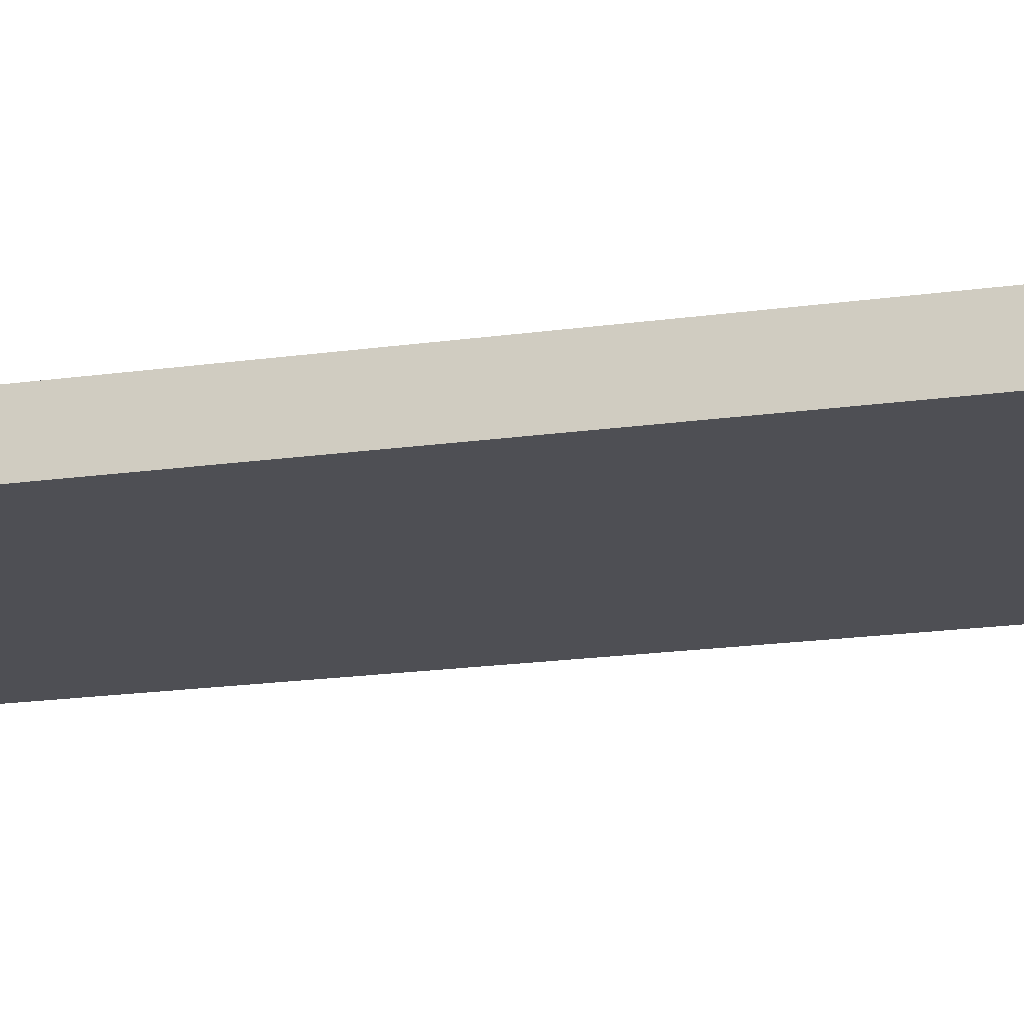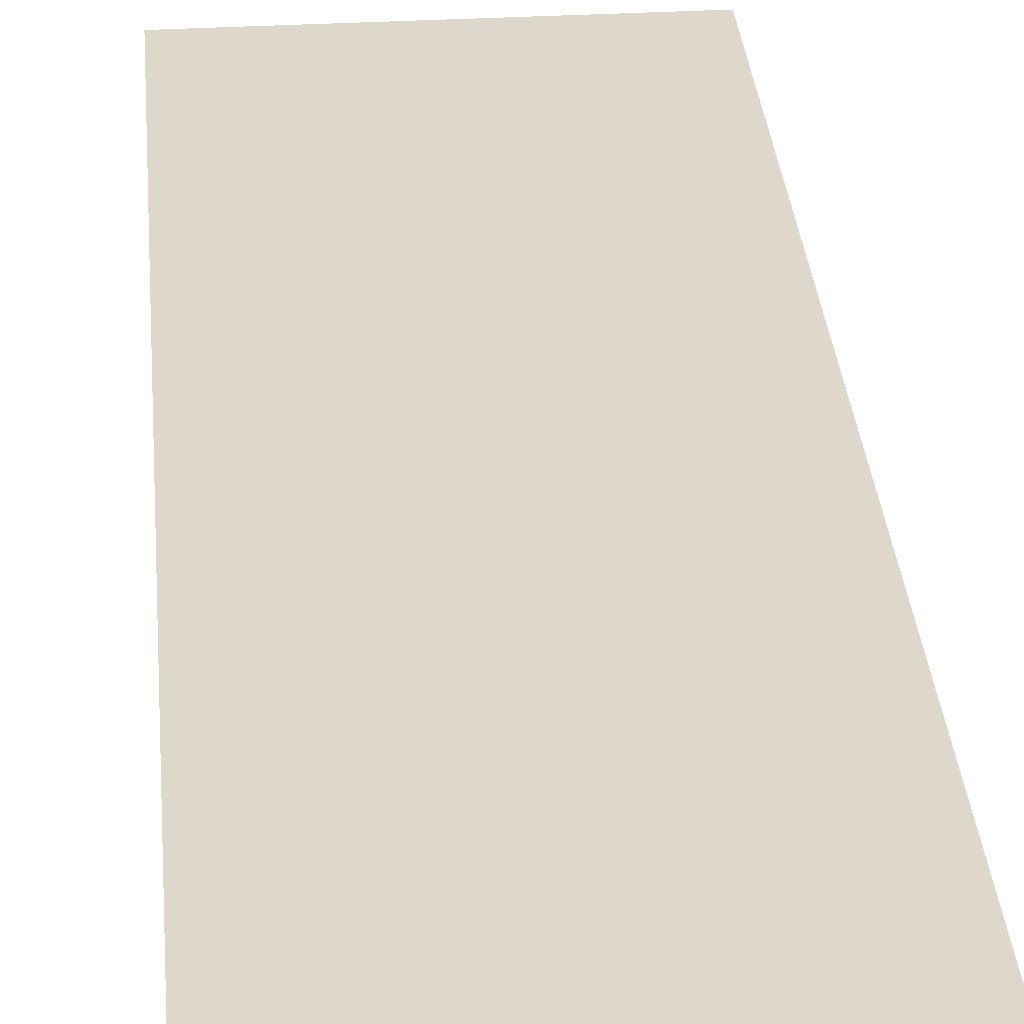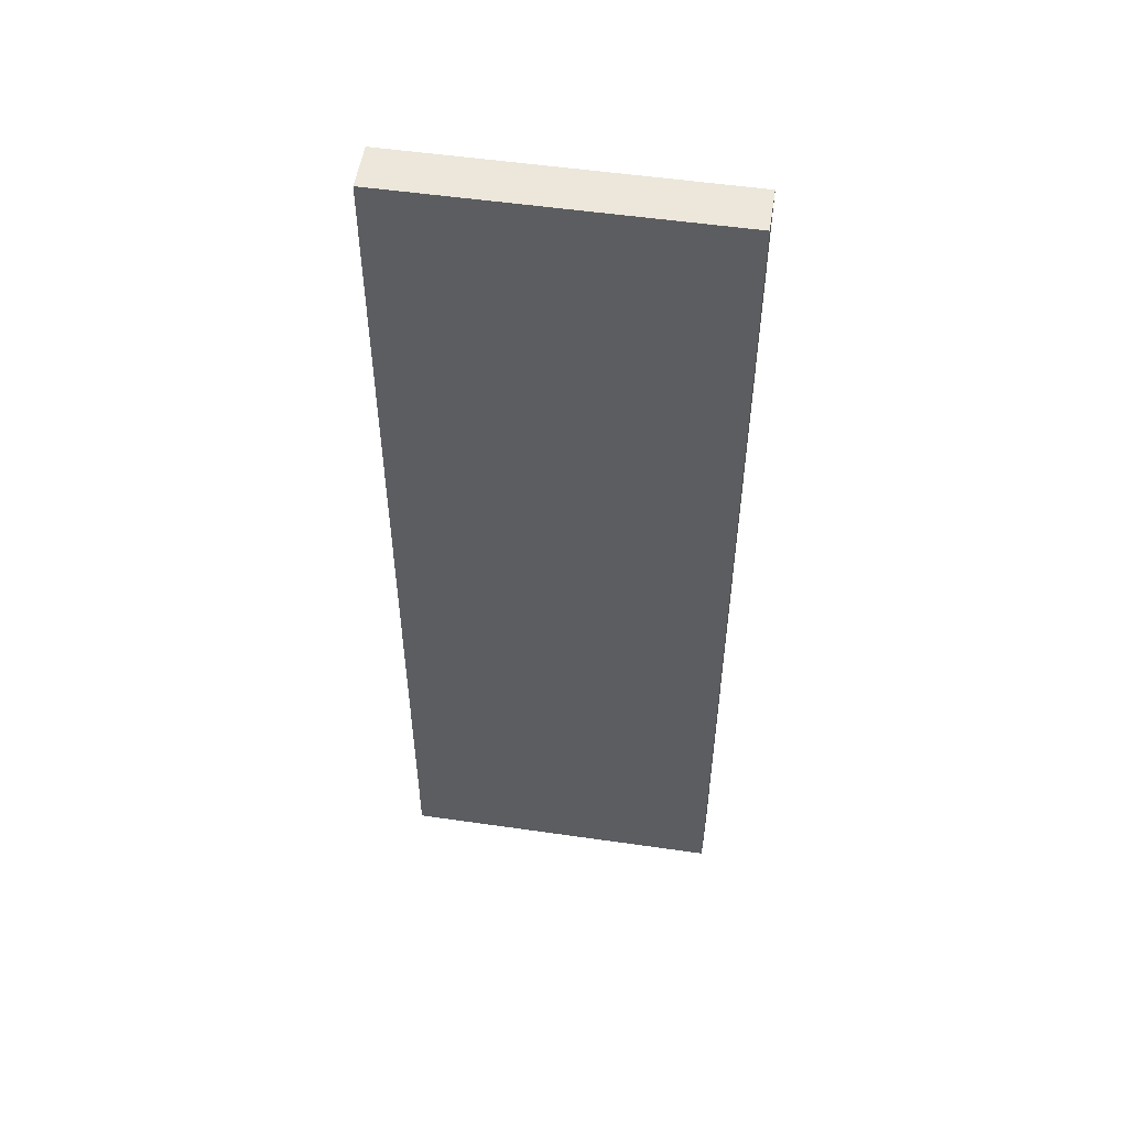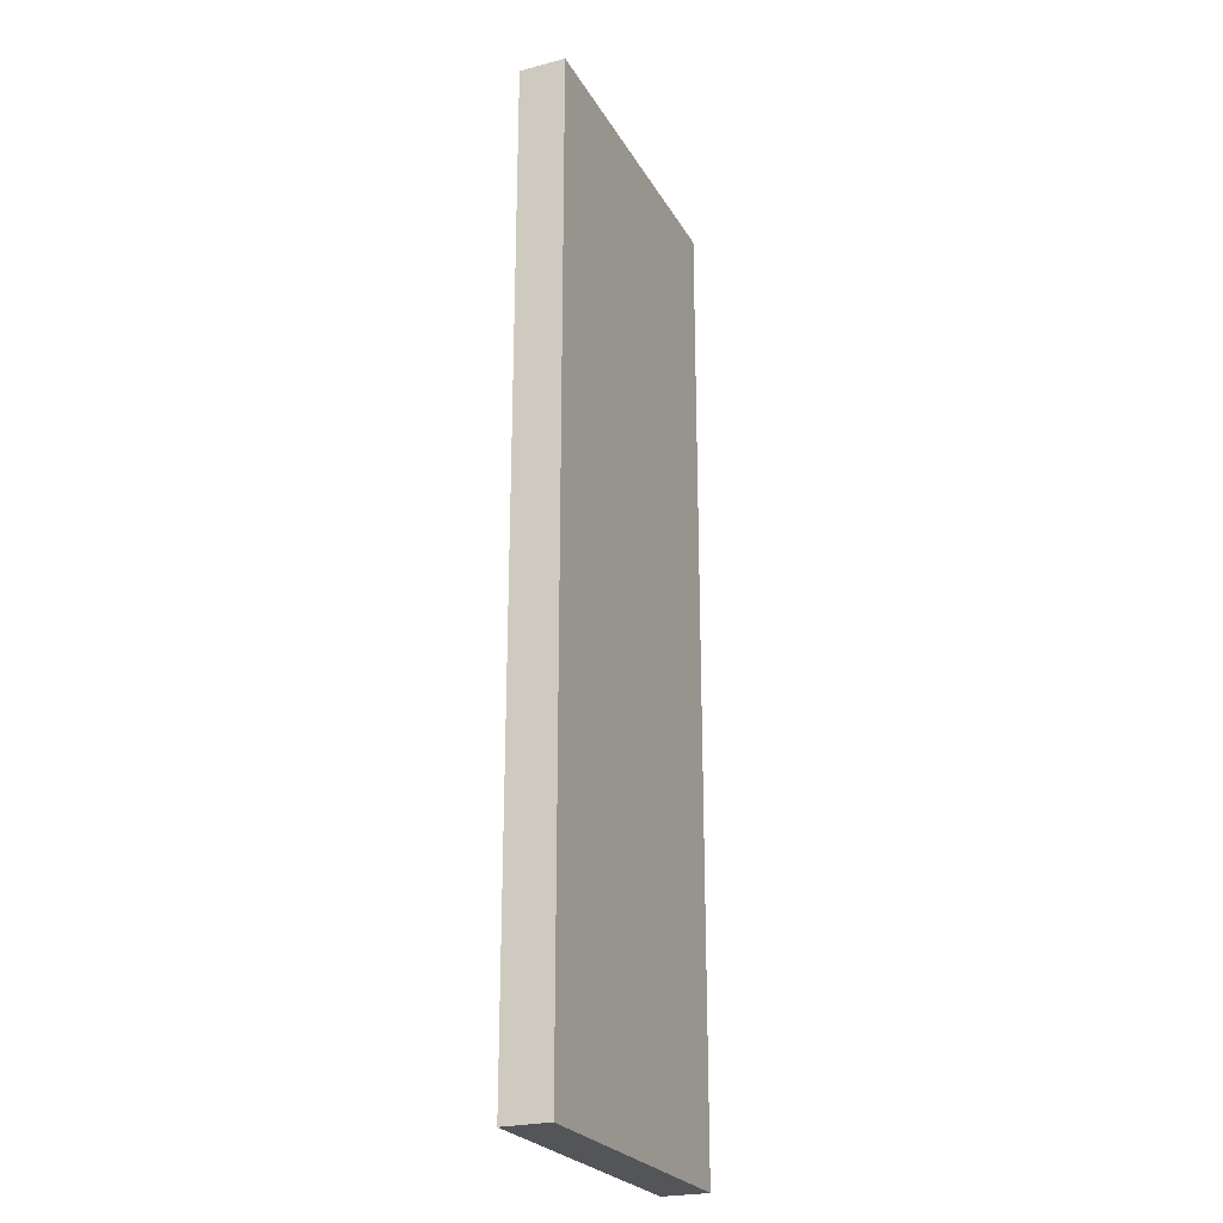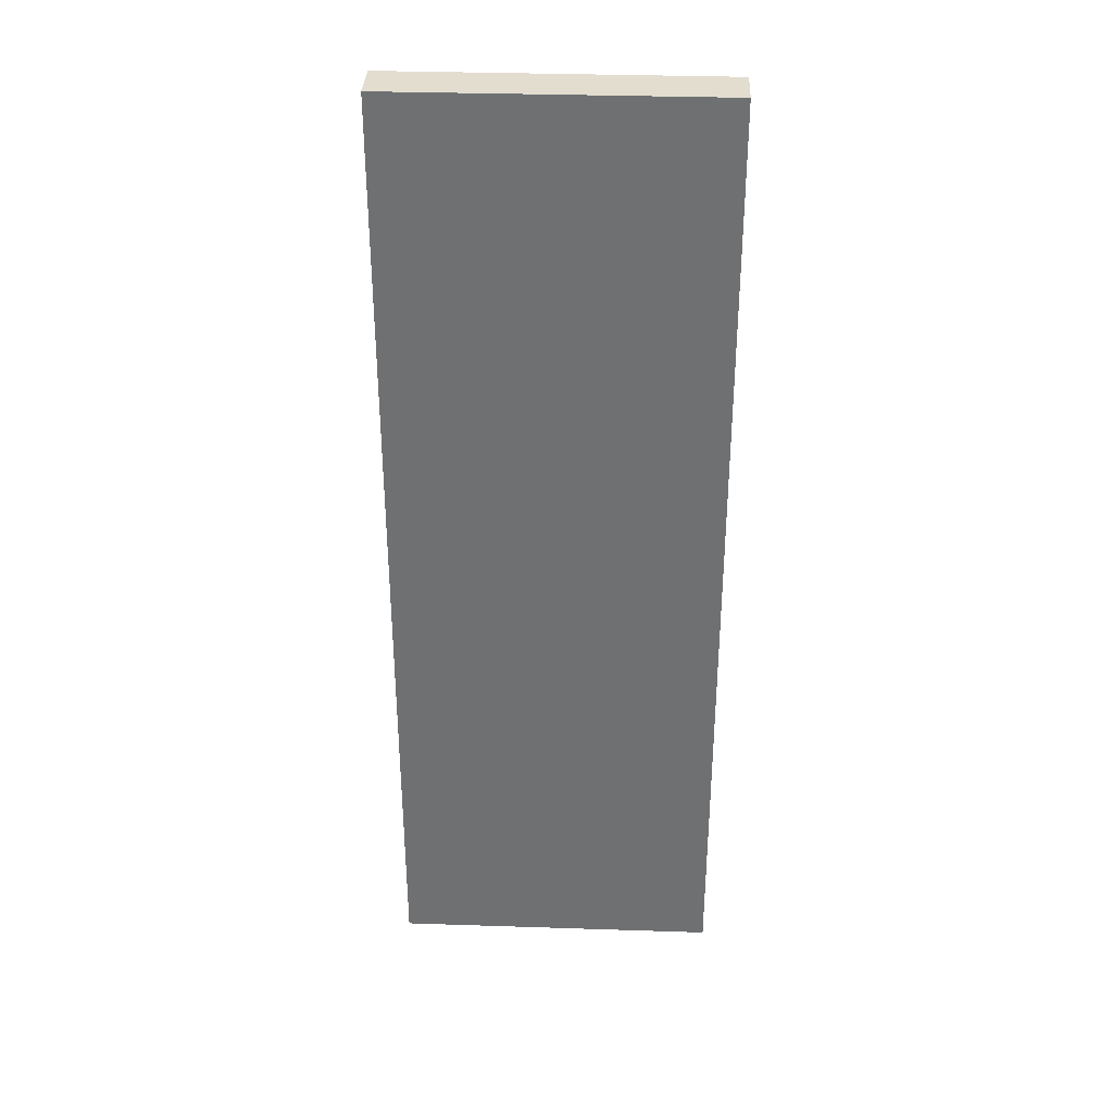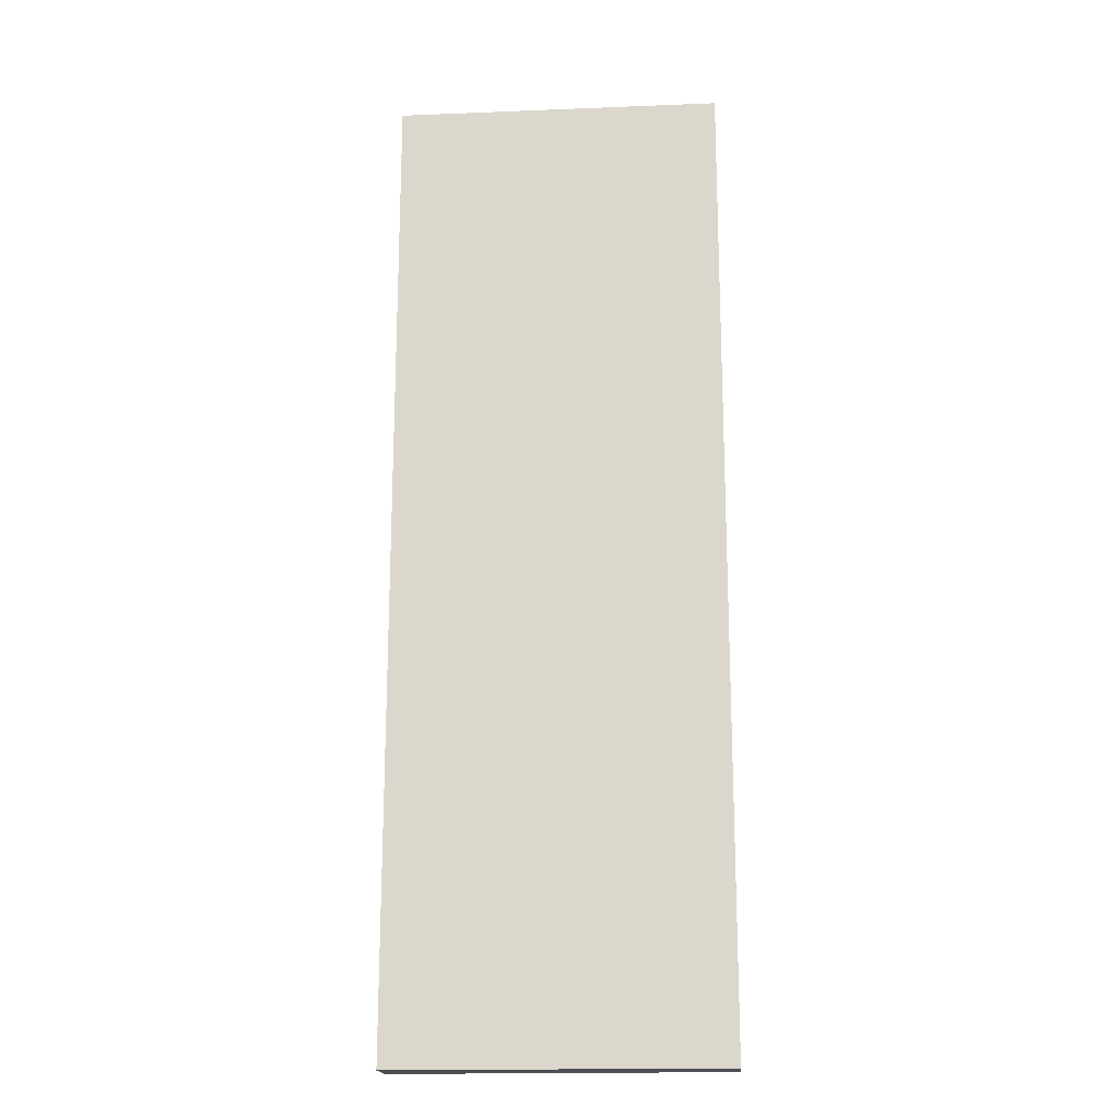
<metadata>
{"format":"obj","ext":"obj","renderer":"f3d","projection":"perspective","resolution":1024,"background":"white","views":[{"elev":-18.4,"azim":105.4,"up":"+Z"},{"elev":31.4,"azim":-4.7,"up":"+Z"},{"elev":52.9,"azim":8.8,"up":"+Y"},{"elev":-24.4,"azim":-66.9,"up":"+Y"},{"elev":34.8,"azim":2.5,"up":"+Y"},{"elev":-18.3,"azim":4.4,"up":"+Y"}]}
</metadata>
<code>
o Plane_Plane
v 6.728 20.07 -0.4725
v 6.728 -20.07 -0.4725
v -6.728 -20.07 -0.4725
v -6.728 20.07 -0.4725
v -6.728 20.07 1.44
v -6.728 -20.07 1.44
v 6.728 -20.07 1.44
v 6.728 20.07 1.44
f 1 2 3 4
f 3 6 5 4
f 8 1 4 5
f 1 8 7 2
f 2 7 6 3
f 8 5 6 7

</code>
